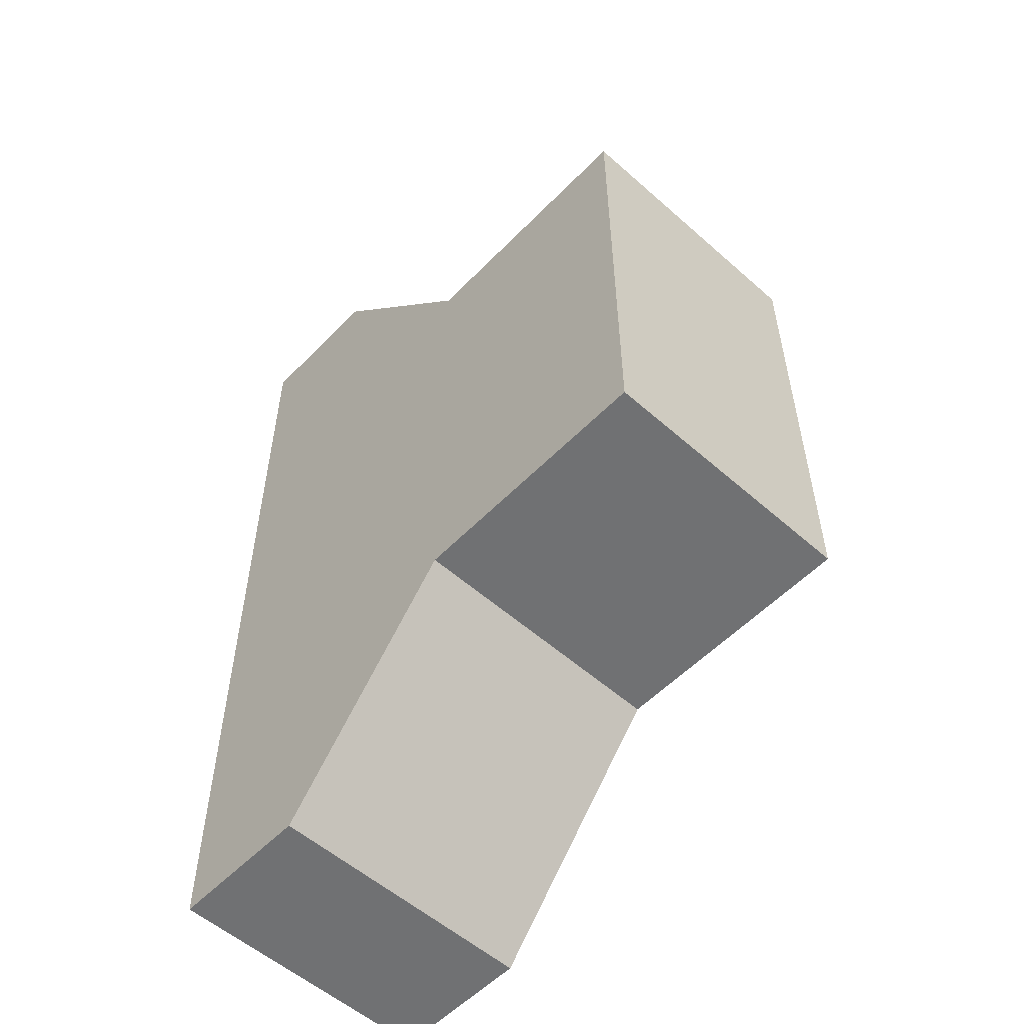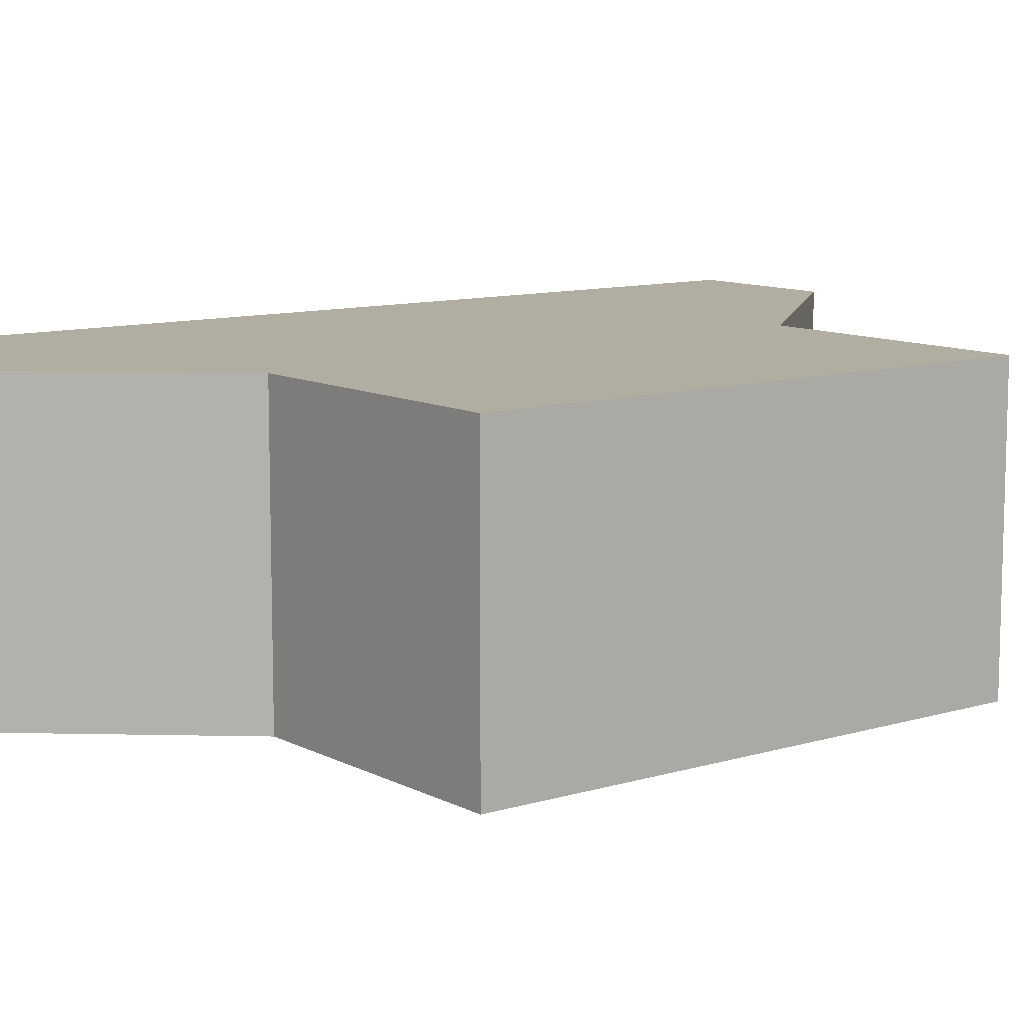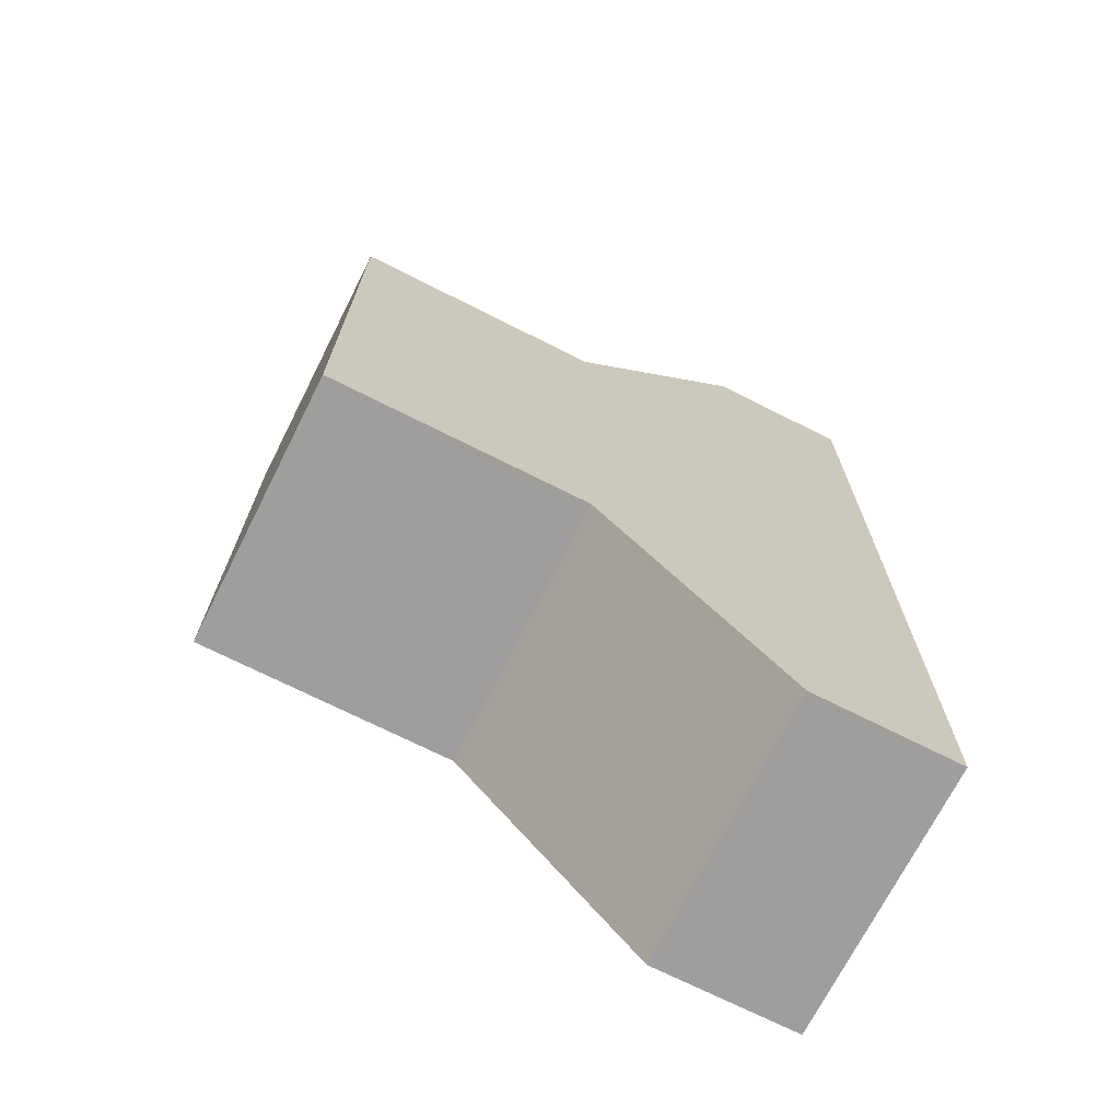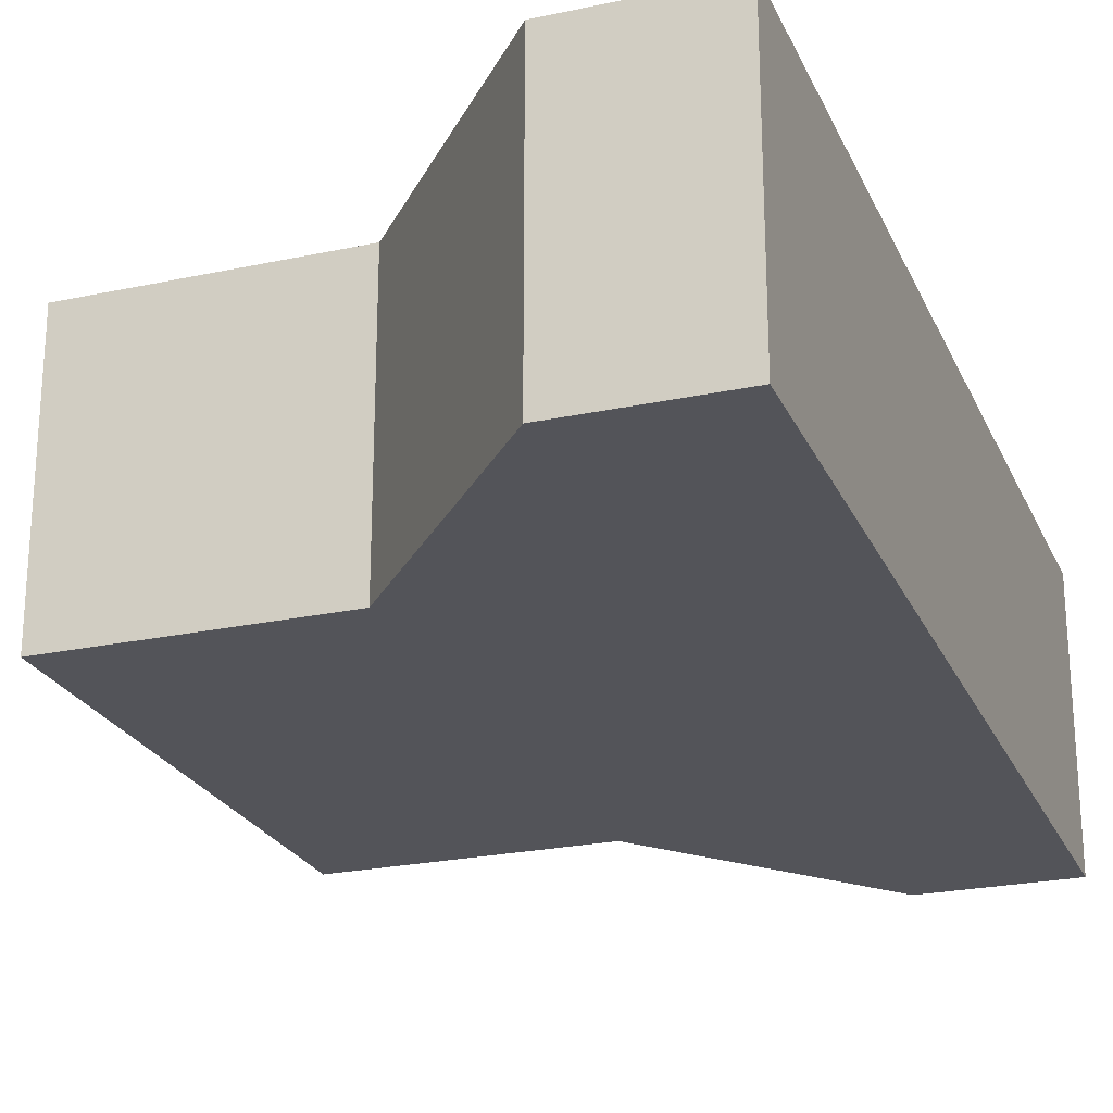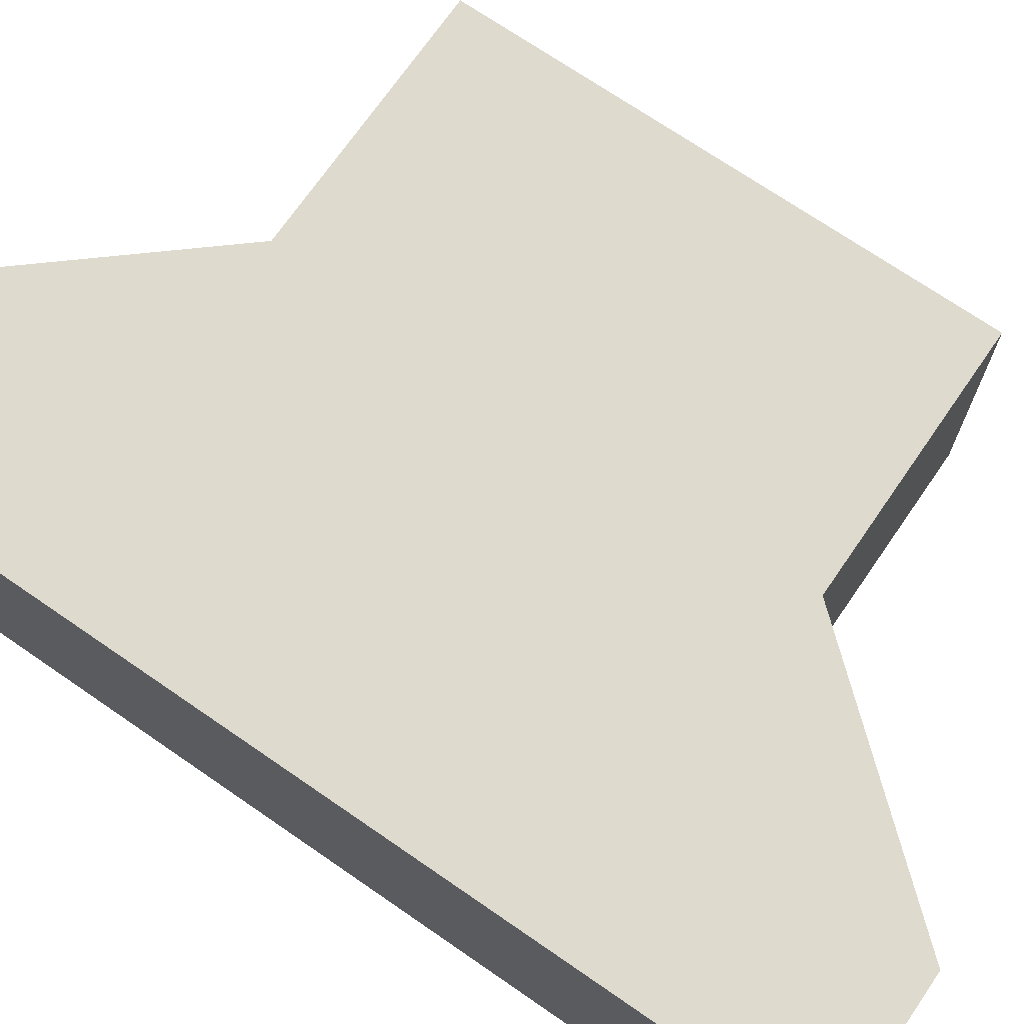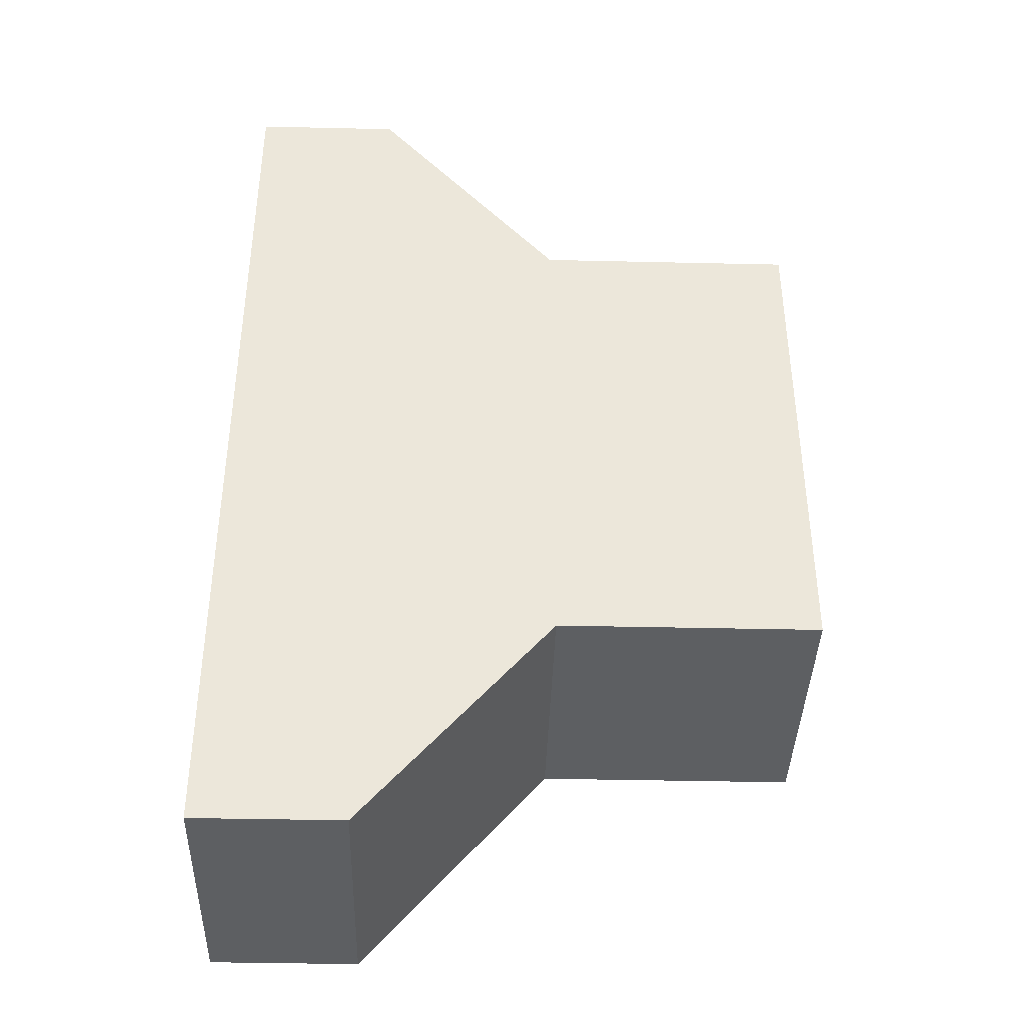
<metadata>
{"format":"obj","ext":"obj","renderer":"f3d","projection":"perspective","resolution":1024,"background":"white","views":[{"elev":-55.1,"azim":-133.0,"up":"+Y"},{"elev":10.3,"azim":-127.6,"up":"+Z"},{"elev":-70.9,"azim":-26.8,"up":"+Y"},{"elev":-23.9,"azim":19.7,"up":"+Z"},{"elev":71.1,"azim":124.6,"up":"+Z"},{"elev":-39.7,"azim":178.4,"up":"+Y"}]}
</metadata>
<code>
v -0.2161 -0.186 -0.1
v -0.2161 -0.186 0.1
v -0.2161 0.186 -0.1
v -0.2161 0.186 0.1
v 0.2161 0.3463 -0.1
v 0.2161 0.3463 0.1
v 0.2161 -0.3463 -0.1
v 0.2161 -0.3463 0.1
v -0.02834 0.186 -0.1
v -0.02834 0.186 0.1
v -0.02834 -0.186 0.1
v -0.02834 -0.186 -0.1
v 0.1091 -0.3463 0.1
v 0.1091 0.3463 0.1
v 0.1091 0.3463 -0.1
v 0.1091 -0.3463 -0.1
f 1 2 4 3
f 9 10 14 15
f 5 6 8 7
f 16 13 11 12
f 10 11 13 14
f 15 16 12 9
f 3 4 10 9
f 2 11 10 4
f 12 11 2 1
f 9 12 1 3
f 14 13 8 6
f 15 14 6 5
f 7 16 15 5
f 7 8 13 16

</code>
